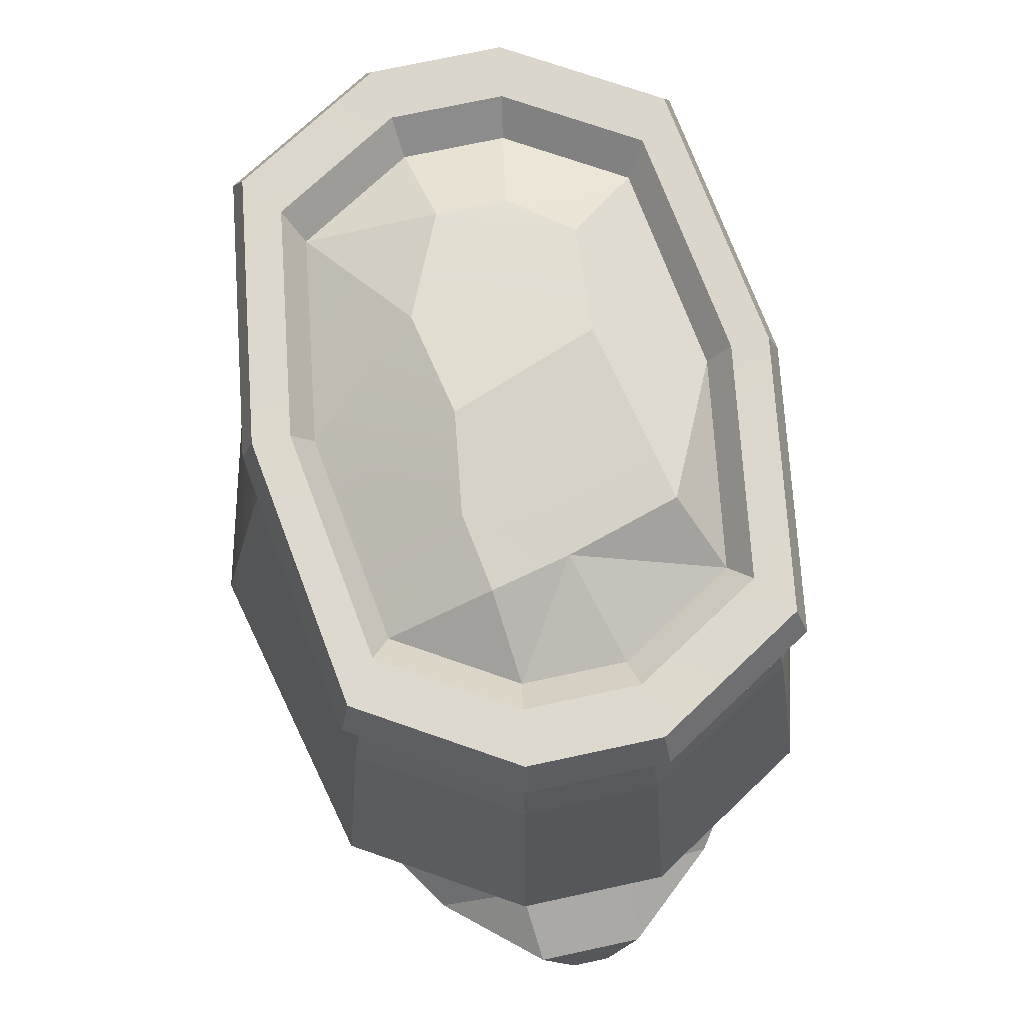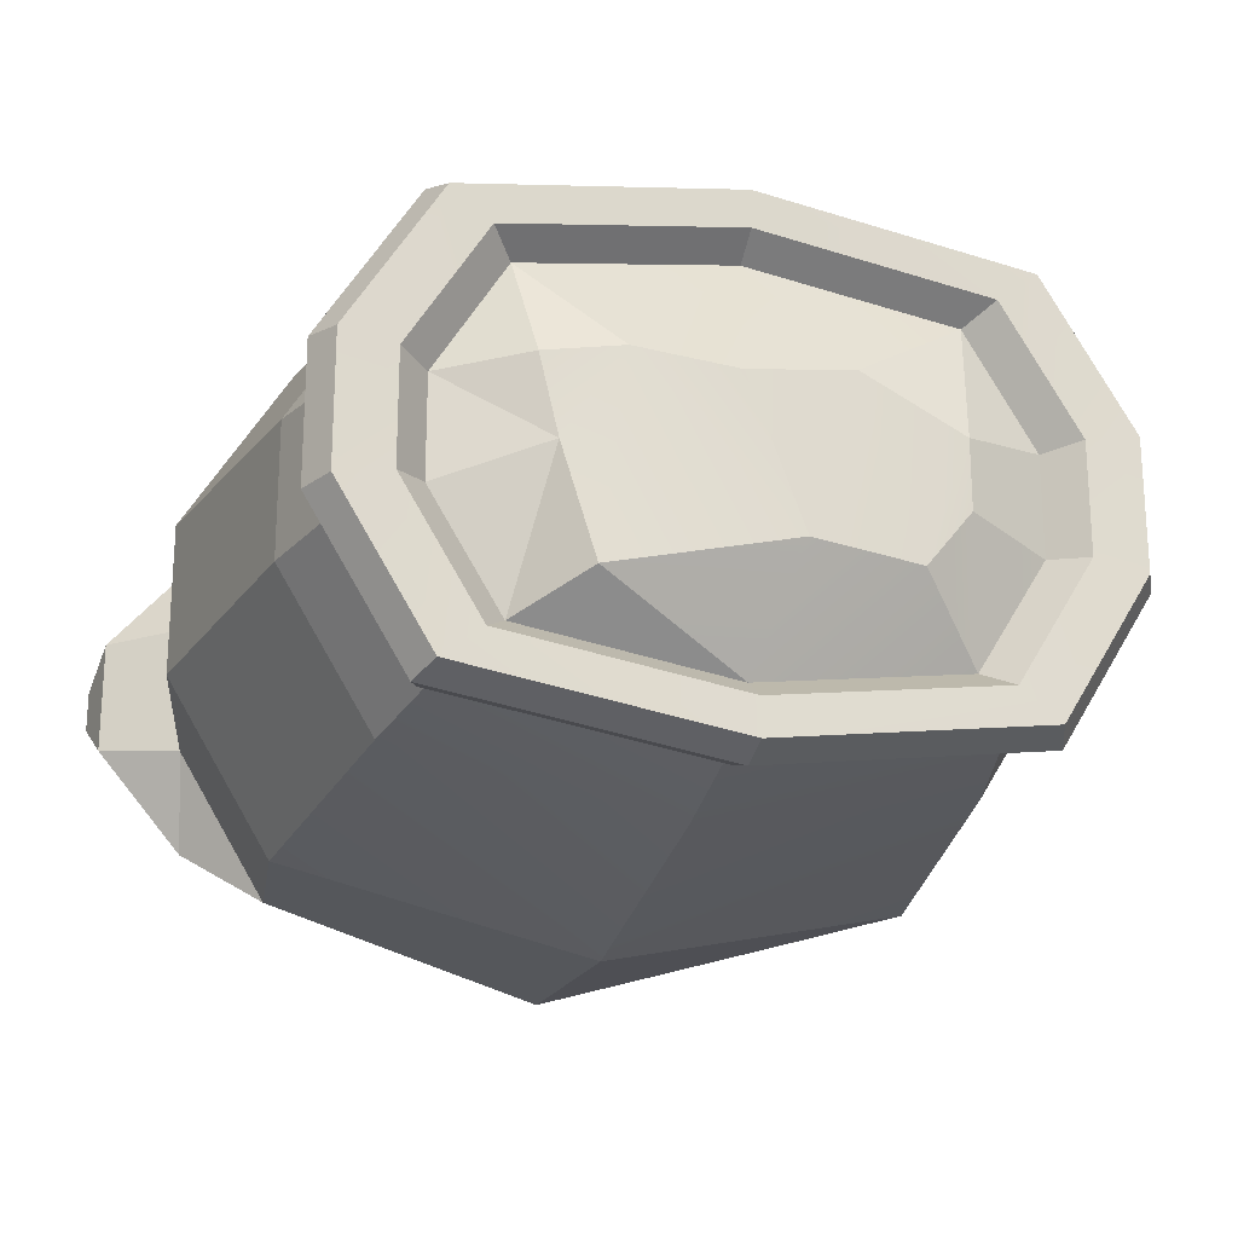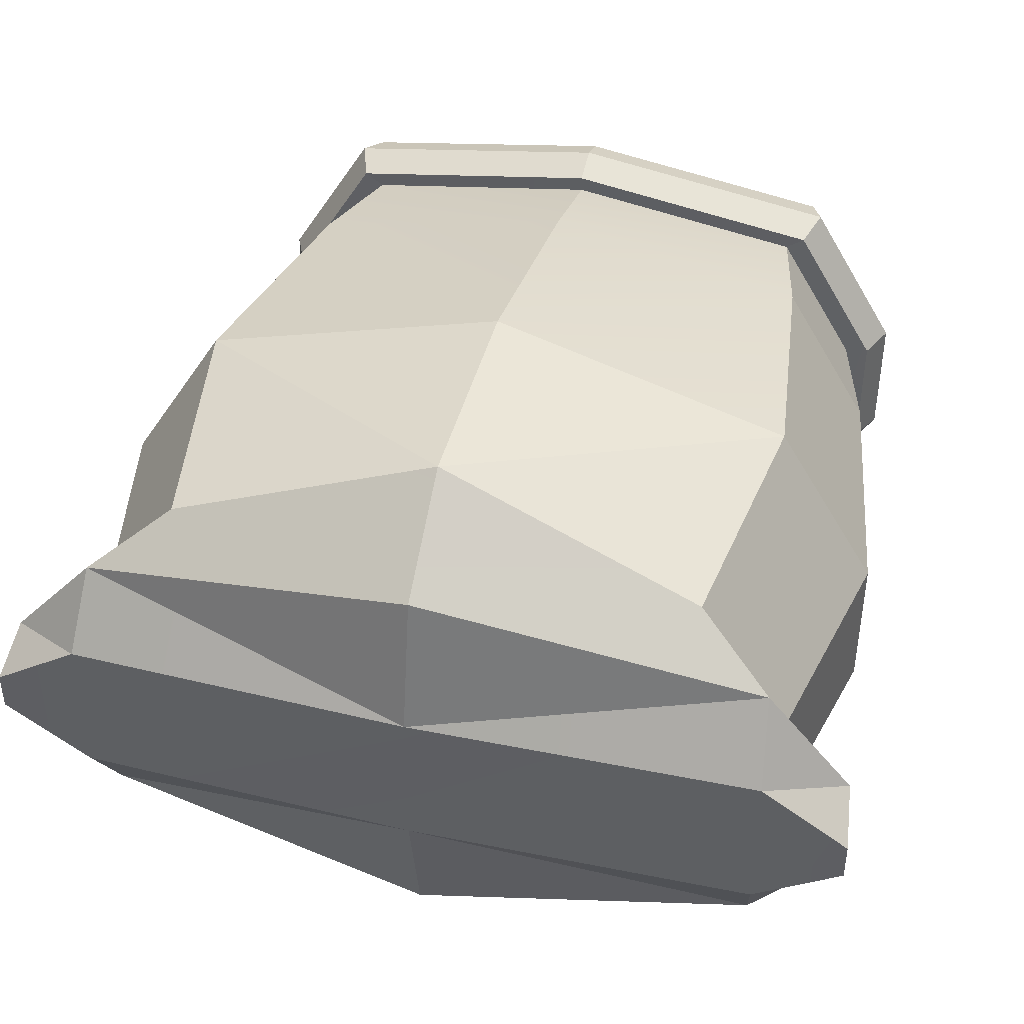
<metadata>
{"format":"obj","ext":"obj","renderer":"f3d","projection":"perspective","resolution":1024,"background":"white","views":[{"elev":72.7,"azim":77.8,"up":"+Y"},{"elev":-21.8,"azim":162.9,"up":"+Z"},{"elev":42.4,"azim":14.9,"up":"+Z"}]}
</metadata>
<code>
g SM_Prop_Sack_01
v -1.526e-07 0.01132 0.1229
v 0.1948 0.02689 0.08821
v -1.526e-07 -0.004916 0.04409
v 0.1948 0.02689 0.08821
v 0.1987 1.907e-08 0.04409
v -1.526e-07 -0.004916 0.04409
v -0.1987 1.907e-08 0.04409
v -0.1948 0.02689 0.08821
v -1.526e-07 0.01132 -0.1229
v -1.526e-07 -0.004916 -0.04409
v 0.1948 0.02689 -0.08821
v -1.526e-07 -0.004916 -0.04409
v 0.1987 1.907e-08 -0.04409
v 0.1948 0.02689 -0.08821
v -0.1987 1.907e-08 -0.04409
v -0.1948 0.02689 -0.08821
v -0.1948 0.02689 0.08821
v -1.526e-07 0.01132 0.1229
v -1.526e-07 -0.004916 0.04409
v -1.526e-07 -0.004916 -0.04409
v -1.526e-07 0.01132 -0.1229
v -0.1948 0.02689 -0.08821
v -0.2435 0.02689 0.03179
v -0.2016 0.05378 0.03667
v -0.1948 0.02689 0.08821
v -0.2016 0.05378 0.03667
v -0.1511 0.05378 0.1194
v -0.1948 0.02689 0.08821
v -0.2483 1.907e-08 0.0114
v -0.2435 0.02689 0.03179
v -0.1987 1.907e-08 0.04409
v -0.2435 0.02689 0.03179
v -0.1948 0.02689 0.08821
v -0.1987 1.907e-08 0.04409
v -0.1948 0.02689 -0.08821
v -0.2435 0.02689 -0.03179
v -0.1987 1.907e-08 -0.04409
v -0.2435 0.02689 -0.03179
v -0.2483 1.907e-08 -0.0114
v -0.1987 1.907e-08 -0.04409
v -0.1511 0.05378 -0.1194
v -0.2016 0.05378 -0.03667
v -0.1948 0.02689 -0.08821
v -0.2016 0.05378 -0.03667
v -0.2435 0.02689 -0.03179
v -0.1948 0.02689 -0.08821
v 0.1948 0.02689 0.08821
v 0.2435 0.02689 0.03179
v 0.1987 1.907e-08 0.04409
v 0.2435 0.02689 0.03179
v 0.2483 1.907e-08 0.0114
v 0.1987 1.907e-08 0.04409
v 0.1511 0.05378 0.1194
v 0.2016 0.05378 0.03667
v 0.1948 0.02689 0.08821
v 0.2016 0.05378 0.03667
v 0.2435 0.02689 0.03179
v 0.1948 0.02689 0.08821
v 0.1511 0.05378 -0.1194
v 0.1948 0.02689 -0.08821
v 0.2016 0.05378 -0.03667
v 0.1948 0.02689 -0.08821
v 0.2435 0.02689 -0.03179
v 0.2016 0.05378 -0.03667
v 0.1948 0.02689 -0.08821
v 0.1987 1.907e-08 -0.04409
v 0.2435 0.02689 -0.03179
v 0.1987 1.907e-08 -0.04409
v 0.2483 1.907e-08 -0.0114
v 0.2435 0.02689 -0.03179
v 0.113 0.4237 -0.08929
v 0.07862 0.452 -0.069
v -1.526e-07 0.4237 -0.1061
v -0.113 0.4237 0.08929
v -0.04683 0.452 0.04383
v -1.526e-07 0.4237 0.1061
v 0.01165 0.4584 0.03254
v -1.526e-07 0.4237 0.1061
v 0.06449 0.452 0.04002
v 0.113 0.4237 0.08929
v -0.1508 0.4237 0.02743
v -0.1033 0.4479 0.01879
v -0.113 0.4237 0.08929
v -0.1033 0.4479 0.01879
v -0.04683 0.452 0.04383
v -0.113 0.4237 0.08929
v 0.1508 0.4237 0.02743
v 0.113 0.4237 0.08929
v 0.1058 0.4479 0.03306
v 0.113 0.4237 0.08929
v 0.06449 0.452 0.04002
v 0.1058 0.4479 0.03306
v 0.1508 0.4237 -0.02743
v 0.1508 0.4237 0.02743
v 0.09581 0.4479 -0.009138
v 0.1508 0.4237 0.02743
v 0.1058 0.4479 0.03306
v 0.09581 0.4479 -0.009138
v 0.1508 0.4237 -0.02743
v 0.09581 0.4479 -0.009138
v 0.113 0.4237 -0.08929
v 0.09581 0.4479 -0.009138
v 0.07862 0.452 -0.069
v 0.113 0.4237 -0.08929
v -1.526e-07 0.1947 0.1764
v -1.526e-07 0.07173 0.1699
v -0.1714 0.1848 0.1354
v -1.526e-07 0.07173 0.1699
v -0.1511 0.05378 0.1194
v -0.1714 0.1848 0.1354
v -1.526e-07 0.1947 0.1764
v 0.1714 0.1848 0.1354
v -1.526e-07 0.07173 0.1699
v 0.1714 0.1848 0.1354
v 0.1511 0.05378 0.1194
v -1.526e-07 0.07173 0.1699
v -1.526e-07 0.1947 -0.1764
v -1.526e-07 0.07173 -0.1699
v 0.1714 0.1848 -0.1354
v -1.526e-07 0.07173 -0.1699
v 0.1511 0.05378 -0.1194
v 0.1714 0.1848 -0.1354
v -0.1511 0.05378 -0.1194
v -1.526e-07 0.07173 -0.1699
v -0.1714 0.1848 -0.1354
v -1.526e-07 0.07173 -0.1699
v -1.526e-07 0.1947 -0.1764
v -0.1714 0.1848 -0.1354
v 0.1511 0.3364 0.1194
v 0.1714 0.1848 0.1354
v -1.526e-07 0.1947 0.1764
v -1.526e-07 0.3397 0.147
v 0.1366 0.4034 0.108
v -1.526e-07 0.4034 0.1282
v 0.01165 0.4584 0.03254
v -0.01797 0.4584 -0.0466
v 0.06449 0.452 0.04002
v 0.07862 0.452 -0.069
v 0.09581 0.4479 -0.009138
v 0.1058 0.4479 0.03306
v 0.1714 0.1848 -0.1354
v 0.1511 0.3364 -0.1194
v -1.526e-07 0.1947 -0.1764
v -1.526e-07 0.3397 -0.147
v 0.1366 0.4034 -0.108
v -1.526e-07 0.4034 -0.1282
v 0.2287 0.1848 0.0416
v 0.2016 0.3364 0.03667
v 0.2287 0.1848 -0.0416
v 0.2016 0.3364 -0.03667
v -0.2287 0.1848 -0.0416
v -0.2016 0.3364 -0.03667
v -0.2287 0.1848 0.0416
v -0.2016 0.3364 0.03667
v -0.2435 0.02689 -0.03179
v -0.2016 0.05378 -0.03667
v -0.2435 0.02689 0.03179
v -0.2016 0.05378 0.03667
v -1.526e-07 0.07173 0.1699
v 0.1511 0.05378 0.1194
v -1.526e-07 0.01132 0.1229
v 0.1948 0.02689 0.08821
v 0.2435 0.02689 0.03179
v 0.2016 0.05378 0.03667
v 0.2435 0.02689 -0.03179
v 0.2016 0.05378 -0.03667
v -1.526e-07 0.07173 -0.1699
v -1.526e-07 0.01132 -0.1229
v 0.1511 0.05378 -0.1194
v 0.1948 0.02689 -0.08821
v -0.2483 1.907e-08 -0.0114
v -0.2435 0.02689 -0.03179
v -0.2483 1.907e-08 0.0114
v -0.2435 0.02689 0.03179
v 0.2483 1.907e-08 0.0114
v 0.2435 0.02689 0.03179
v 0.2483 1.907e-08 -0.0114
v 0.2435 0.02689 -0.03179
v -0.01797 0.4584 -0.0466
v 0.01165 0.4584 0.03254
v -0.04683 0.452 0.04383
v -0.07709 0.452 -0.05109
v -0.1033 0.4479 0.01879
v -0.1033 0.4479 -0.01879
v -1.526e-07 0.1947 0.1764
v -0.1714 0.1848 0.1354
v -0.1511 0.3364 0.1194
v -1.526e-07 0.3397 0.147
v -0.1366 0.4034 0.108
v -1.526e-07 0.4034 0.1282
v -0.1948 0.02689 0.08821
v -0.1511 0.05378 0.1194
v -1.526e-07 0.01132 0.1229
v -1.526e-07 0.07173 0.1699
v -0.1948 0.02689 -0.08821
v -1.526e-07 0.01132 -0.1229
v -0.1511 0.05378 -0.1194
v -1.526e-07 0.07173 -0.1699
v -0.1714 0.1848 -0.1354
v -1.526e-07 0.1947 -0.1764
v -0.1511 0.3364 -0.1194
v -1.526e-07 0.3397 -0.147
v -0.1366 0.4034 -0.108
v -1.526e-07 0.4034 -0.1282
v -0.2287 0.1848 0.0416
v -0.2016 0.3364 0.03667
v -0.1714 0.1848 0.1354
v -0.1511 0.3364 0.1194
v -0.2483 1.907e-08 -0.0114
v -0.2483 1.907e-08 0.0114
v -0.1987 1.907e-08 -0.04409
v -0.1987 1.907e-08 0.04409
v -1.526e-07 -0.004916 0.04409
v -1.526e-07 -0.004916 -0.04409
v 0.1987 1.907e-08 0.04409
v 0.1987 1.907e-08 -0.04409
v 0.2483 1.907e-08 0.0114
v 0.2483 1.907e-08 -0.0114
v -0.1511 0.3364 -0.1194
v -0.2016 0.3364 -0.03667
v -0.1714 0.1848 -0.1354
v -0.2287 0.1848 -0.0416
v 0.1511 0.3364 0.1194
v 0.2016 0.3364 0.03667
v 0.1714 0.1848 0.1354
v 0.2287 0.1848 0.0416
v 0.2287 0.1848 -0.0416
v 0.2016 0.3364 -0.03667
v 0.1714 0.1848 -0.1354
v 0.1511 0.3364 -0.1194
v 0.1964 0.402 0.03572
v 0.206 0.4221 0.03747
v 0.1964 0.402 -0.03572
v 0.206 0.4221 -0.03747
v 0.206 0.4221 0.03747
v 0.1964 0.402 0.03572
v 0.1544 0.4221 0.122
v 0.1472 0.402 0.1163
v 0.1544 0.4221 0.122
v 0.1472 0.402 0.1163
v -1.526e-07 0.4221 0.1449
v -1.526e-07 0.402 0.1381
v -0.1544 0.4221 0.122
v -1.526e-07 0.4221 0.1449
v -0.1472 0.402 0.1163
v -1.526e-07 0.402 0.1381
v -0.1472 0.402 0.1163
v -0.1964 0.402 0.03572
v -0.1544 0.4221 0.122
v -0.206 0.4221 0.03747
v -0.1964 0.402 -0.03572
v -0.206 0.4221 -0.03747
v -0.1964 0.402 0.03572
v -0.206 0.4221 0.03747
v -0.206 0.4221 -0.03747
v -0.1964 0.402 -0.03572
v -0.1544 0.4221 -0.122
v -0.1472 0.402 -0.1163
v -1.526e-07 0.402 -0.1381
v -1.526e-07 0.4221 -0.1449
v -0.1472 0.402 -0.1163
v -0.1544 0.4221 -0.122
v -1.526e-07 0.402 -0.1381
v 0.1472 0.402 -0.1163
v -1.526e-07 0.4221 -0.1449
v 0.1544 0.4221 -0.122
v 0.1472 0.402 -0.1163
v 0.1964 0.402 -0.03572
v 0.1544 0.4221 -0.122
v 0.206 0.4221 -0.03747
v 0.1366 0.4034 0.108
v 0.1472 0.402 0.1163
v 0.1823 0.4034 0.03317
v 0.1964 0.402 0.03572
v 0.1823 0.4034 -0.03317
v 0.1964 0.402 -0.03572
v 0.1472 0.402 -0.1163
v 0.1366 0.4034 -0.108
v -1.526e-07 0.402 0.1381
v 0.1472 0.402 0.1163
v 0.1366 0.4034 0.108
v -1.526e-07 0.4034 0.1282
v -0.1366 0.4034 0.108
v -0.1472 0.402 0.1163
v -0.1366 0.4034 0.108
v -0.1823 0.4034 0.03317
v -0.1472 0.402 0.1163
v -0.1964 0.402 0.03572
v -0.1964 0.402 -0.03572
v -0.1823 0.4034 -0.03317
v -0.1472 0.402 -0.1163
v -0.1366 0.4034 -0.108
v -1.526e-07 0.402 -0.1381
v -0.1472 0.402 -0.1163
v -0.1366 0.4034 -0.108
v -1.526e-07 0.4034 -0.1282
v 0.1366 0.4034 -0.108
v 0.1472 0.402 -0.1163
v 0.206 0.4221 0.03747
v 0.1964 0.4405 0.03572
v 0.206 0.4221 -0.03747
v 0.1964 0.4405 -0.03572
v 0.1472 0.4405 0.1163
v 0.1964 0.4405 0.03572
v 0.1544 0.4221 0.122
v 0.206 0.4221 0.03747
v -1.526e-07 0.4405 0.1381
v 0.1472 0.4405 0.1163
v -1.526e-07 0.4221 0.1449
v 0.1544 0.4221 0.122
v -0.1544 0.4221 0.122
v -0.1472 0.4405 0.1163
v -1.526e-07 0.4221 0.1449
v -1.526e-07 0.4405 0.1381
v -0.206 0.4221 0.03747
v -0.1964 0.4405 0.03572
v -0.1544 0.4221 0.122
v -0.1472 0.4405 0.1163
v -0.206 0.4221 -0.03747
v -0.1964 0.4405 -0.03572
v -0.206 0.4221 0.03747
v -0.1964 0.4405 0.03572
v -0.1472 0.4405 -0.1163
v -0.1964 0.4405 -0.03572
v -0.1544 0.4221 -0.122
v -0.206 0.4221 -0.03747
v -0.1544 0.4221 -0.122
v -1.526e-07 0.4221 -0.1449
v -0.1472 0.4405 -0.1163
v -1.526e-07 0.4405 -0.1381
v 0.1544 0.4221 -0.122
v 0.1472 0.4405 -0.1163
v -1.526e-07 0.4221 -0.1449
v -1.526e-07 0.4405 -0.1381
v 0.206 0.4221 -0.03747
v 0.1964 0.4405 -0.03572
v 0.1544 0.4221 -0.122
v 0.1472 0.4405 -0.1163
v 0.1255 0.4399 0.09921
v -1.526e-07 0.4399 0.1178
v 0.113 0.4237 0.08929
v -1.526e-07 0.4237 0.1061
v 0.1255 0.4399 -0.09921
v 0.113 0.4237 -0.08929
v -1.526e-07 0.4399 -0.1178
v -1.526e-07 0.4237 -0.1061
v -0.1255 0.4399 0.09921
v -0.113 0.4237 0.08929
v -1.526e-07 0.4399 0.1178
v -1.526e-07 0.4237 0.1061
v -0.1255 0.4399 -0.09921
v -1.526e-07 0.4399 -0.1178
v -0.113 0.4237 -0.08929
v -1.526e-07 0.4237 -0.1061
v -0.1675 0.4399 0.03048
v -0.1508 0.4237 0.02743
v -0.1255 0.4399 0.09921
v -0.113 0.4237 0.08929
v -0.1675 0.4399 -0.03048
v -0.1255 0.4399 -0.09921
v -0.1508 0.4237 -0.02743
v -0.113 0.4237 -0.08929
v -0.1675 0.4399 -0.03048
v -0.1508 0.4237 -0.02743
v -0.1675 0.4399 0.03048
v -0.1508 0.4237 0.02743
v 0.1675 0.4399 0.03048
v 0.1255 0.4399 0.09921
v 0.1508 0.4237 0.02743
v 0.113 0.4237 0.08929
v 0.1675 0.4399 0.03048
v 0.1508 0.4237 0.02743
v 0.1675 0.4399 -0.03048
v 0.1508 0.4237 -0.02743
v 0.1675 0.4399 -0.03048
v 0.1508 0.4237 -0.02743
v 0.1255 0.4399 -0.09921
v 0.113 0.4237 -0.08929
v 0.07862 0.452 -0.069
v -0.01797 0.4584 -0.0466
v -1.526e-07 0.4237 -0.1061
v -0.07709 0.452 -0.05109
v -0.113 0.4237 -0.08929
v -0.1508 0.4237 -0.02743
v -0.113 0.4237 -0.08929
v -0.1033 0.4479 -0.01879
v -0.07709 0.452 -0.05109
v -0.1508 0.4237 -0.02743
v -0.1033 0.4479 -0.01879
v -0.1508 0.4237 0.02743
v -0.1033 0.4479 0.01879
v -0.2016 0.05378 -0.03667
v -0.2287 0.1848 -0.0416
v -0.2016 0.05378 0.03667
v -0.2287 0.1848 0.0416
v -0.1511 0.05378 0.1194
v -0.2016 0.05378 0.03667
v -0.1714 0.1848 0.1354
v -0.2287 0.1848 0.0416
v 0.2287 0.1848 0.0416
v 0.2016 0.05378 0.03667
v 0.1714 0.1848 0.1354
v 0.1511 0.05378 0.1194
v 0.2016 0.05378 0.03667
v 0.2287 0.1848 0.0416
v 0.2016 0.05378 -0.03667
v 0.2287 0.1848 -0.0416
v 0.1511 0.05378 -0.1194
v 0.2016 0.05378 -0.03667
v 0.1714 0.1848 -0.1354
v 0.2287 0.1848 -0.0416
v -0.2287 0.1848 -0.0416
v -0.2016 0.05378 -0.03667
v -0.1714 0.1848 -0.1354
v -0.1511 0.05378 -0.1194
v 0.2016 0.3364 -0.03667
v 0.1823 0.4034 -0.03317
v 0.1511 0.3364 -0.1194
v 0.1366 0.4034 -0.108
v 0.2016 0.3364 0.03667
v 0.1823 0.4034 0.03317
v 0.2016 0.3364 -0.03667
v 0.1823 0.4034 -0.03317
v 0.1366 0.4034 0.108
v 0.1823 0.4034 0.03317
v 0.1511 0.3364 0.1194
v 0.2016 0.3364 0.03667
v -0.2016 0.3364 0.03667
v -0.1823 0.4034 0.03317
v -0.1511 0.3364 0.1194
v -0.1366 0.4034 0.108
v -0.2016 0.3364 -0.03667
v -0.1823 0.4034 -0.03317
v -0.2016 0.3364 0.03667
v -0.1823 0.4034 0.03317
v -0.1366 0.4034 -0.108
v -0.1823 0.4034 -0.03317
v -0.1511 0.3364 -0.1194
v -0.2016 0.3364 -0.03667
v 0.1255 0.4399 -0.09921
v -1.526e-07 0.4399 -0.1178
v -1.526e-07 0.4405 -0.1381
v -0.1255 0.4399 -0.09921
v 0.1472 0.4405 -0.1163
v -0.1472 0.4405 -0.1163
v 0.1675 0.4399 -0.03048
v 0.1964 0.4405 -0.03572
v -0.1675 0.4399 -0.03048
v -0.1964 0.4405 -0.03572
v -0.1964 0.4405 0.03572
v -0.1675 0.4399 0.03048
v -0.1472 0.4405 0.1163
v -0.1255 0.4399 0.09921
v 0.1675 0.4399 0.03048
v 0.1964 0.4405 0.03572
v 0.1472 0.4405 0.1163
v 0.1255 0.4399 0.09921
v -1.526e-07 0.4405 0.1381
v -1.526e-07 0.4399 0.1178
f 2 1 3
f 5 4 6
f 8 7 6
f 10 9 11
f 13 12 14
f 12 15 16
f 18 17 19
f 21 20 22
f 24 23 25
f 27 26 28
f 30 29 31
f 33 32 34
f 36 35 37
f 39 38 40
f 42 41 43
f 45 44 46
f 48 47 49
f 51 50 52
f 54 53 55
f 57 56 58
f 60 59 61
f 63 62 64
f 66 65 67
f 69 68 70
f 72 71 73
f 75 74 76
f 77 75 78
f 77 78 79
f 78 80 79
f 82 81 83
f 85 84 86
f 88 87 89
f 91 90 92
f 94 93 95
f 97 96 98
f 100 99 101
f 103 102 104
f 106 105 107
f 109 108 110
f 112 111 113
f 115 114 116
f 118 117 119
f 121 120 122
f 124 123 125
f 127 126 128
f 130 129 131
f 129 132 131
f 129 133 132
f 133 134 132
f 136 135 137
f 138 136 137
f 139 138 137
f 140 139 137
f 142 141 143
f 144 142 143
f 145 142 144
f 146 145 144
f 148 147 149
f 150 148 149
f 152 151 153
f 154 152 153
f 156 155 157
f 158 156 157
f 160 159 161
f 162 160 161
f 164 163 165
f 166 164 165
f 168 167 169
f 170 168 169
f 172 171 173
f 174 172 173
f 176 175 177
f 178 176 177
f 180 179 181
f 179 182 181
f 183 181 182
f 184 183 182
f 186 185 187
f 185 188 187
f 187 188 189
f 188 190 189
f 192 191 193
f 194 192 193
f 196 195 197
f 198 196 197
f 200 199 201
f 202 200 201
f 202 201 203
f 204 202 203
f 206 205 207
f 208 206 207
f 210 209 211
f 212 210 211
f 213 212 211
f 214 213 211
f 215 213 214
f 216 215 214
f 217 215 216
f 218 217 216
f 220 219 221
f 222 220 221
f 224 223 225
f 226 224 225
f 228 227 229
f 230 228 229
f 232 231 233
f 234 232 233
f 236 235 237
f 238 236 237
f 240 239 241
f 242 240 241
f 244 243 245
f 246 244 245
f 248 247 249
f 250 248 249
f 252 251 253
f 254 252 253
f 256 255 257
f 258 256 257
f 260 259 261
f 262 260 261
f 264 263 265
f 266 264 265
f 268 267 269
f 270 268 269
f 272 271 273
f 274 272 273
f 274 273 275
f 276 274 275
f 276 275 277
f 275 278 277
f 280 279 281
f 279 282 281
f 283 282 279
f 284 283 279
f 286 285 287
f 288 286 287
f 288 289 286
f 289 290 286
f 289 291 290
f 291 292 290
f 294 293 295
f 293 296 295
f 297 296 293
f 298 297 293
f 300 299 301
f 302 300 301
f 304 303 305
f 306 304 305
f 308 307 309
f 310 308 309
f 312 311 313
f 314 312 313
f 316 315 317
f 318 316 317
f 320 319 321
f 322 320 321
f 324 323 325
f 326 324 325
f 328 327 329
f 330 328 329
f 332 331 333
f 334 332 333
f 336 335 337
f 338 336 337
f 340 339 341
f 342 340 341
f 344 343 345
f 346 344 345
f 348 347 349
f 350 348 349
f 352 351 353
f 354 352 353
f 356 355 357
f 358 356 357
f 360 359 361
f 362 360 361
f 364 363 365
f 366 364 365
f 368 367 369
f 370 368 369
f 372 371 373
f 374 372 373
f 376 375 377
f 378 376 377
f 380 379 381
f 380 381 382
f 381 383 382
f 385 384 386
f 387 385 386
f 389 388 390
f 391 389 390
f 393 392 394
f 395 393 394
f 397 396 398
f 399 397 398
f 401 400 402
f 403 401 402
f 405 404 406
f 407 405 406
f 409 408 410
f 411 409 410
f 413 412 414
f 415 413 414
f 417 416 418
f 419 417 418
f 421 420 422
f 423 421 422
f 425 424 426
f 427 425 426
f 429 428 430
f 431 429 430
f 433 432 434
f 435 433 434
f 437 436 438
f 439 437 438
f 441 440 442
f 441 442 443
f 440 444 442
f 442 445 443
f 440 446 444
f 446 447 444
f 443 445 448
f 445 449 448
f 448 449 450
f 451 448 450
f 451 450 452
f 453 451 452
f 446 454 447
f 454 455 447
f 456 455 454
f 457 456 454
f 453 452 458
f 458 456 457
f 459 453 458
f 459 458 457

</code>
